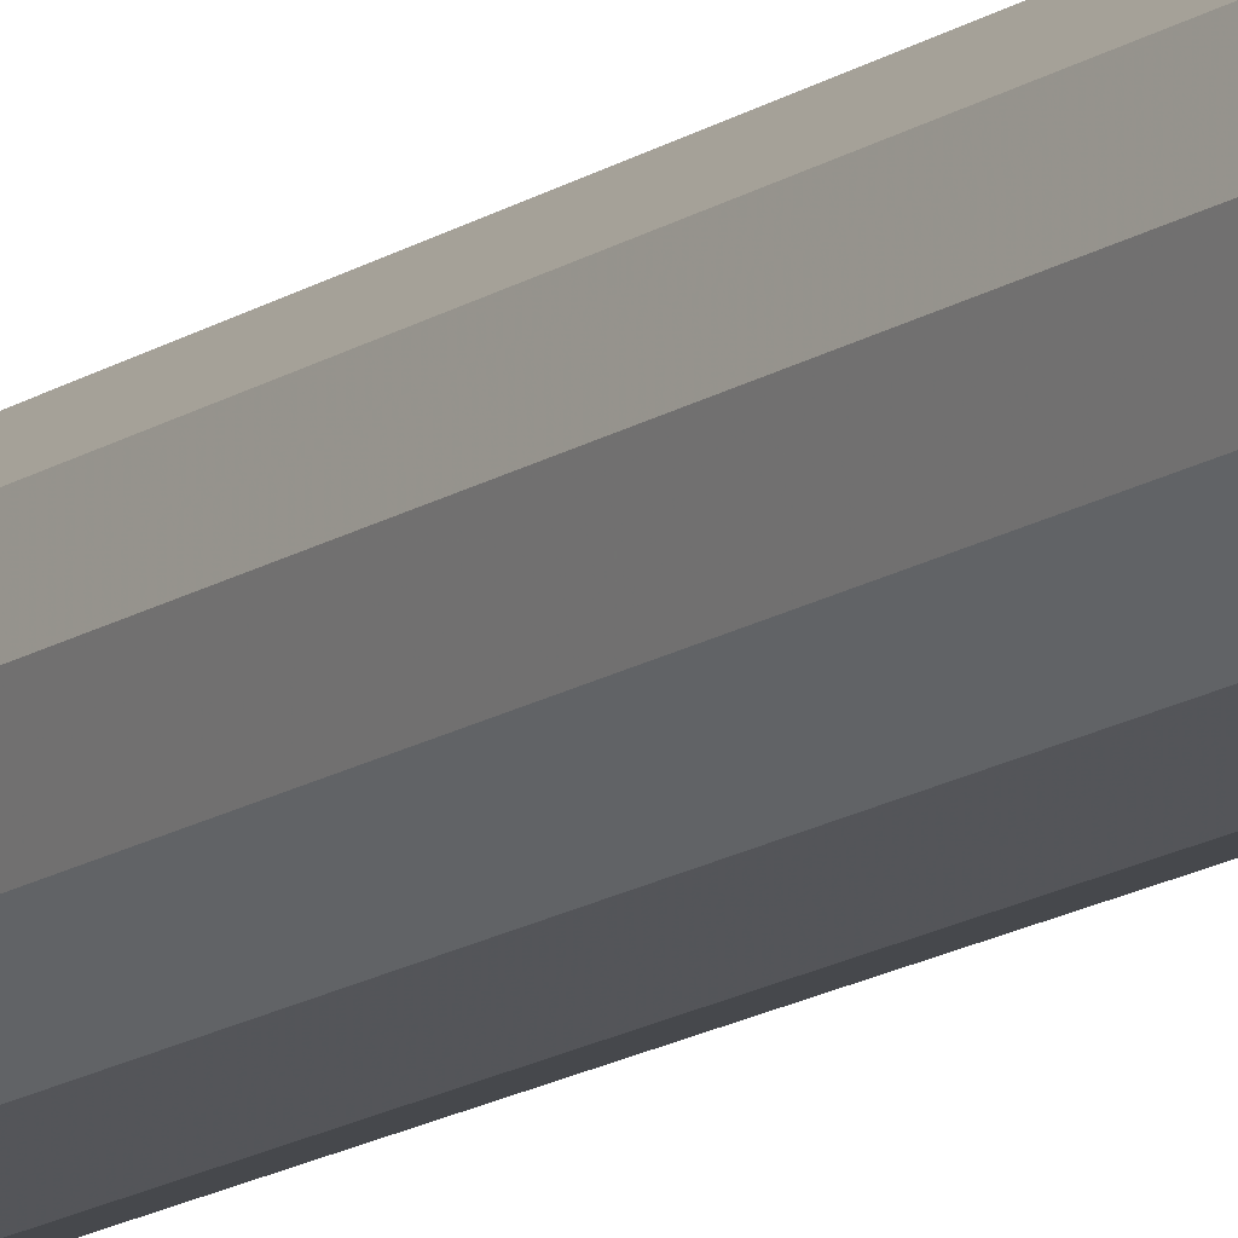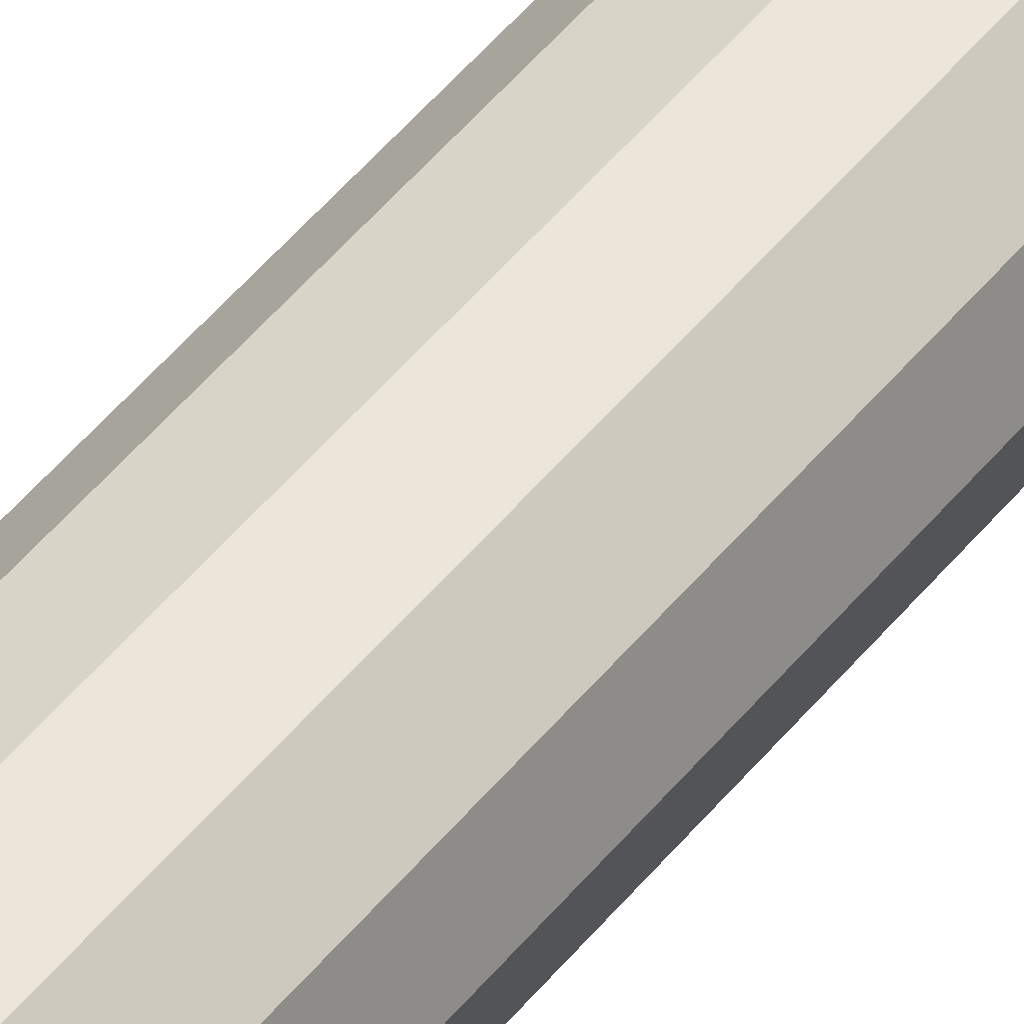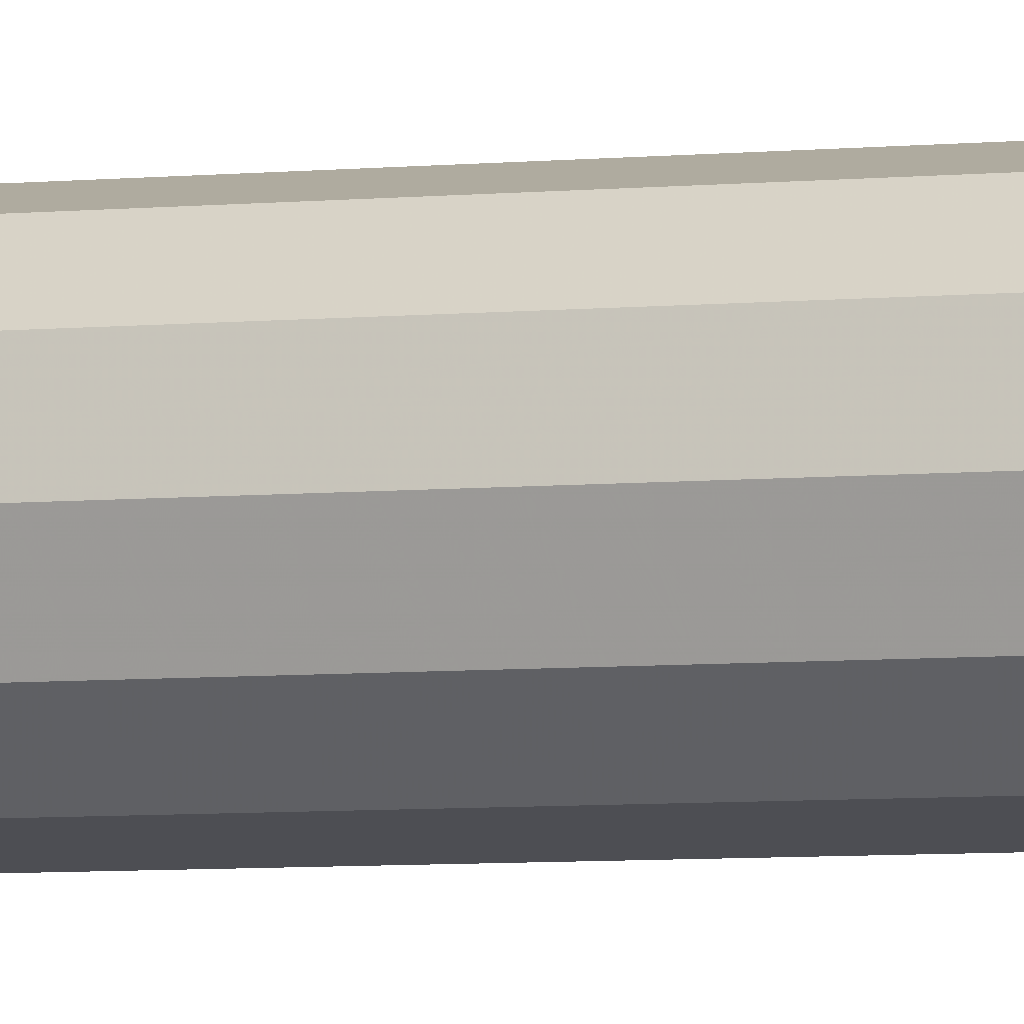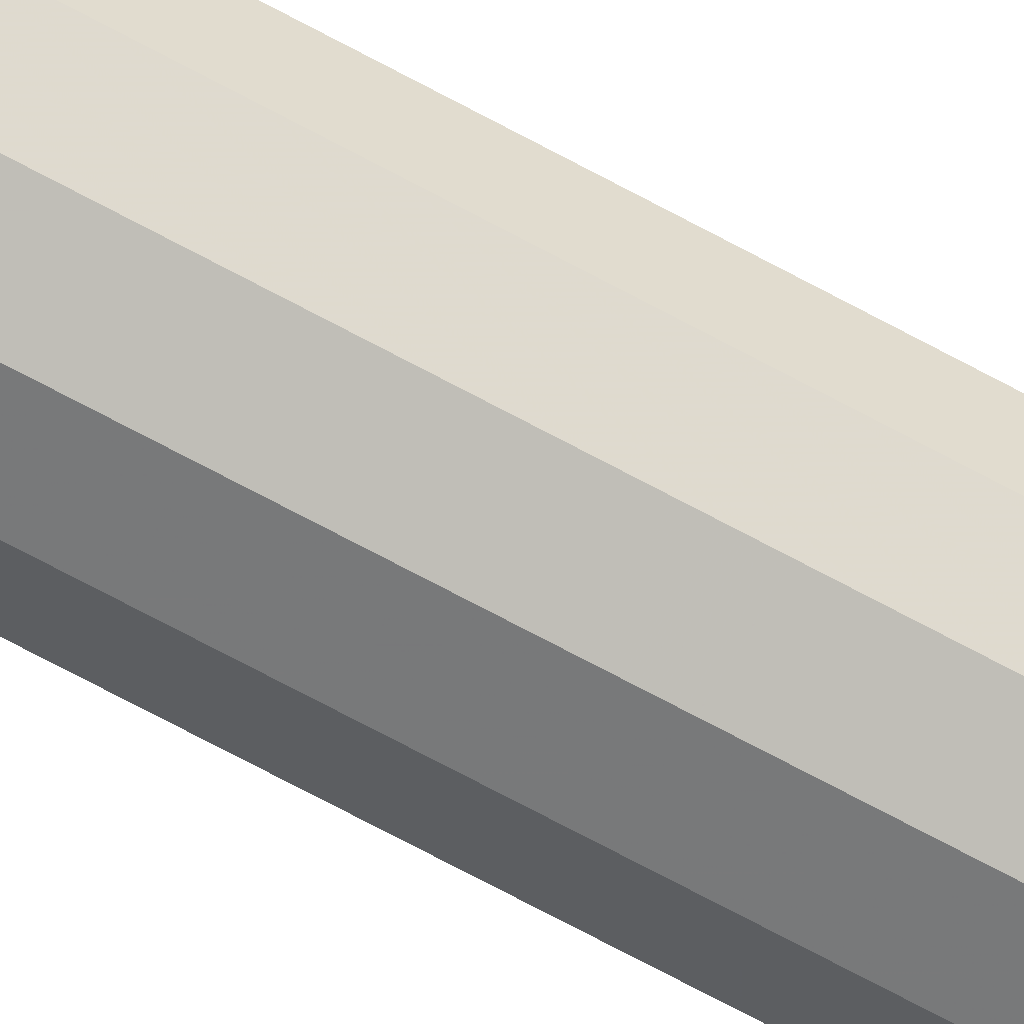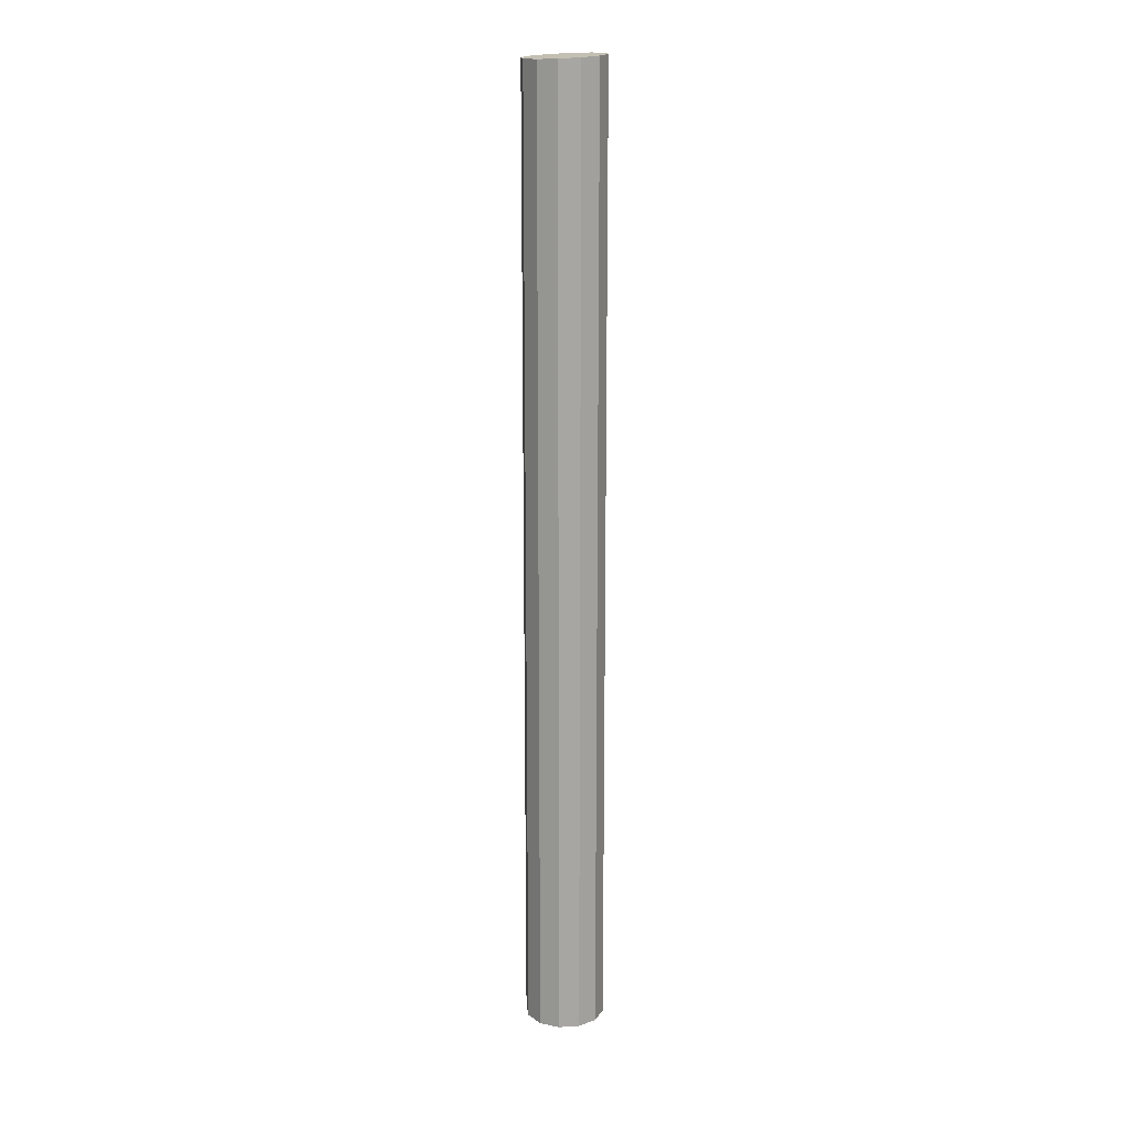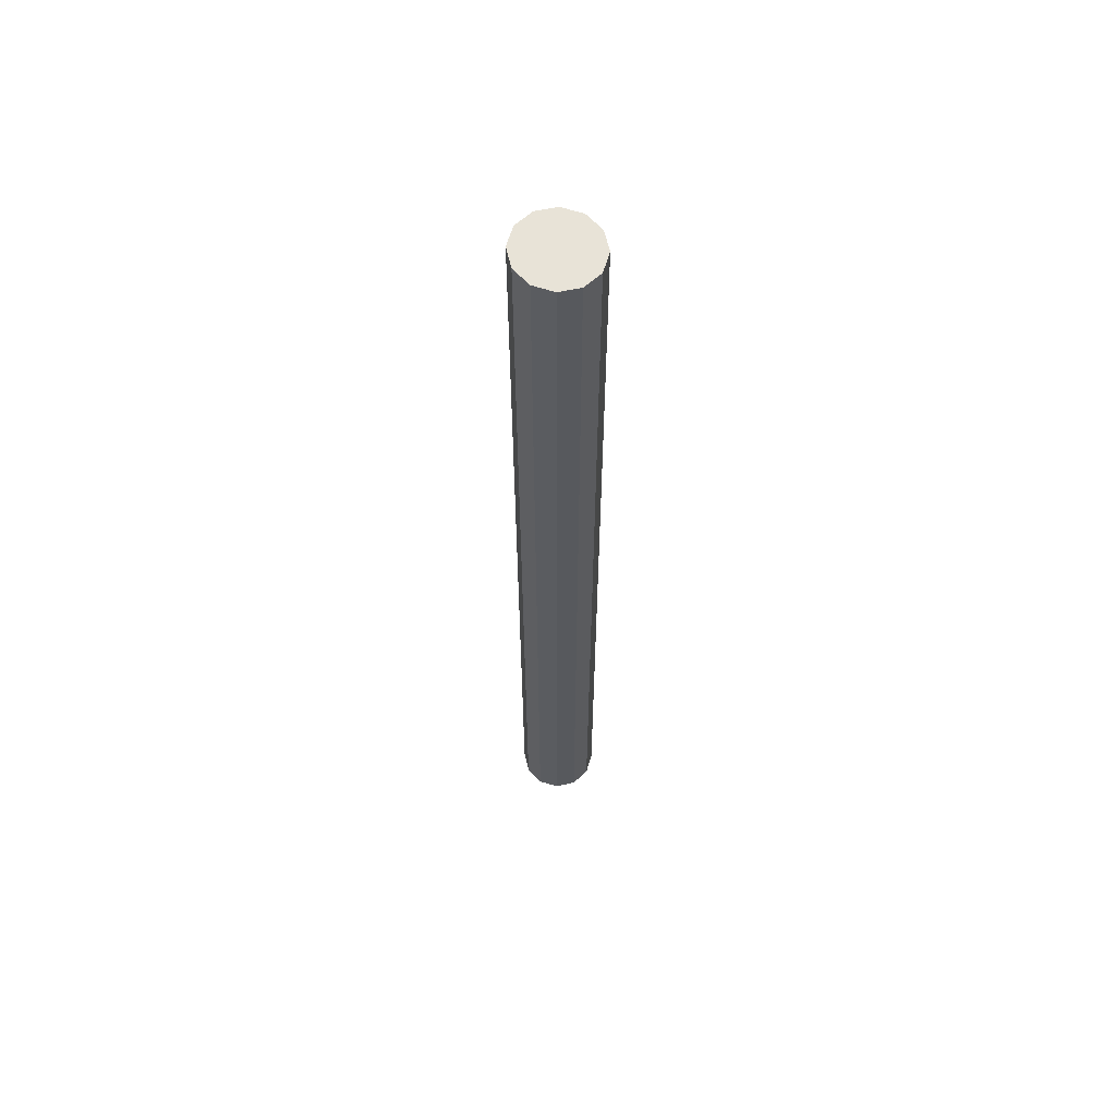
<metadata>
{"format":"obj","ext":"obj","renderer":"f3d","projection":"perspective","resolution":1024,"background":"white","views":[{"elev":-12.7,"azim":-31.2,"up":"+Y"},{"elev":44.5,"azim":34.9,"up":"+Y"},{"elev":-3.6,"azim":116.4,"up":"+Y"},{"elev":-72.0,"azim":61.8,"up":"+Y"},{"elev":16.1,"azim":38.2,"up":"+Z"},{"elev":60.4,"azim":-58.3,"up":"+Z"}]}
</metadata>
<code>
v -1.025 0.5535 -0.0237
v -1.041 0.5579 0.768
v -1.058 0.5535 0.7675
v -1.07 0.5414 0.7667
v -1.074 0.5249 0.7657
v -1.07 0.5084 0.7648
v -1.058 0.4963 0.7643
v -1.041 0.4919 0.7643
v -1.025 0.4963 0.7648
v -1.012 0.5084 0.7657
v -1.008 0.5249 0.7667
v -1.012 0.5414 0.7675
v -1.025 0.5535 0.768
v -1.041 0.5579 -0.0237
v -1.058 0.5535 -0.0237
v -1.07 0.5414 -0.0237
v -1.074 0.5249 -0.0237
v -1.07 0.5084 -0.0237
v -1.058 0.4963 -0.0237
v -1.041 0.4919 -0.0237
v -1.025 0.4963 -0.0237
v -1.012 0.5084 -0.0237
v -1.008 0.5249 -0.0237
v -1.012 0.5414 -0.0237
f 2 15 3
f 15 2 14
f 3 16 4
f 16 3 15
f 4 17 5
f 17 4 16
f 5 18 6
f 18 5 17
f 6 19 7
f 19 6 18
f 7 20 8
f 20 7 19
f 8 21 9
f 21 8 20
f 9 22 10
f 22 9 21
f 10 23 11
f 23 10 22
f 11 24 12
f 24 11 23
f 12 1 13
f 1 12 24
f 13 14 2
f 14 13 1
f 16 15 14
f 23 14 24
f 22 14 23
f 21 14 22
f 20 14 21
f 19 14 20
f 18 14 19
f 17 14 18
f 17 16 14
f 1 24 14
f 7 5 6
f 7 8 9
f 7 9 5
f 4 5 3
f 11 13 9
f 11 12 13
f 3 13 2
f 13 5 9
f 11 9 10
f 13 3 5

</code>
